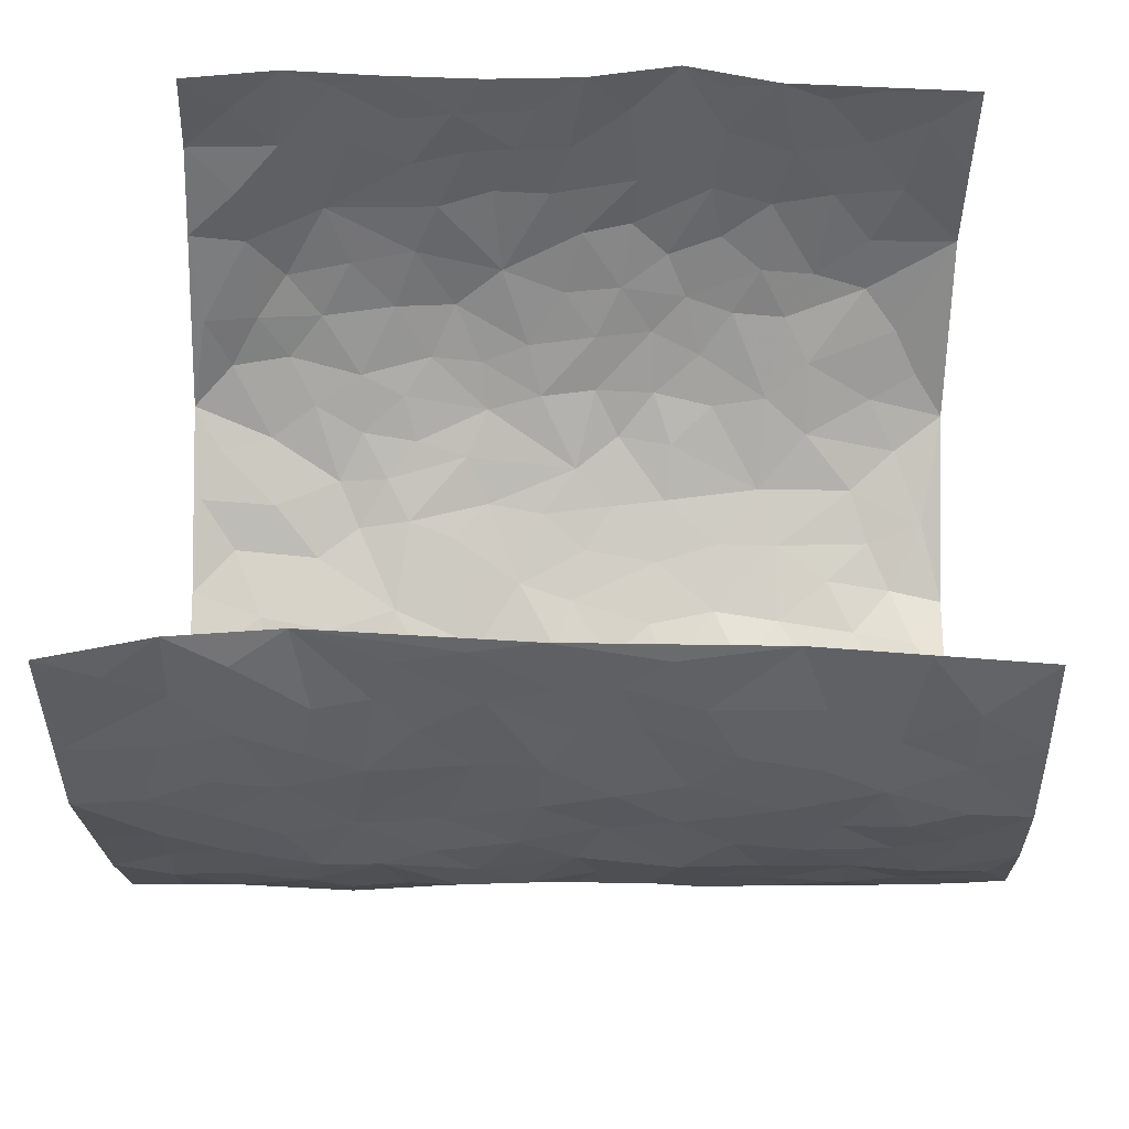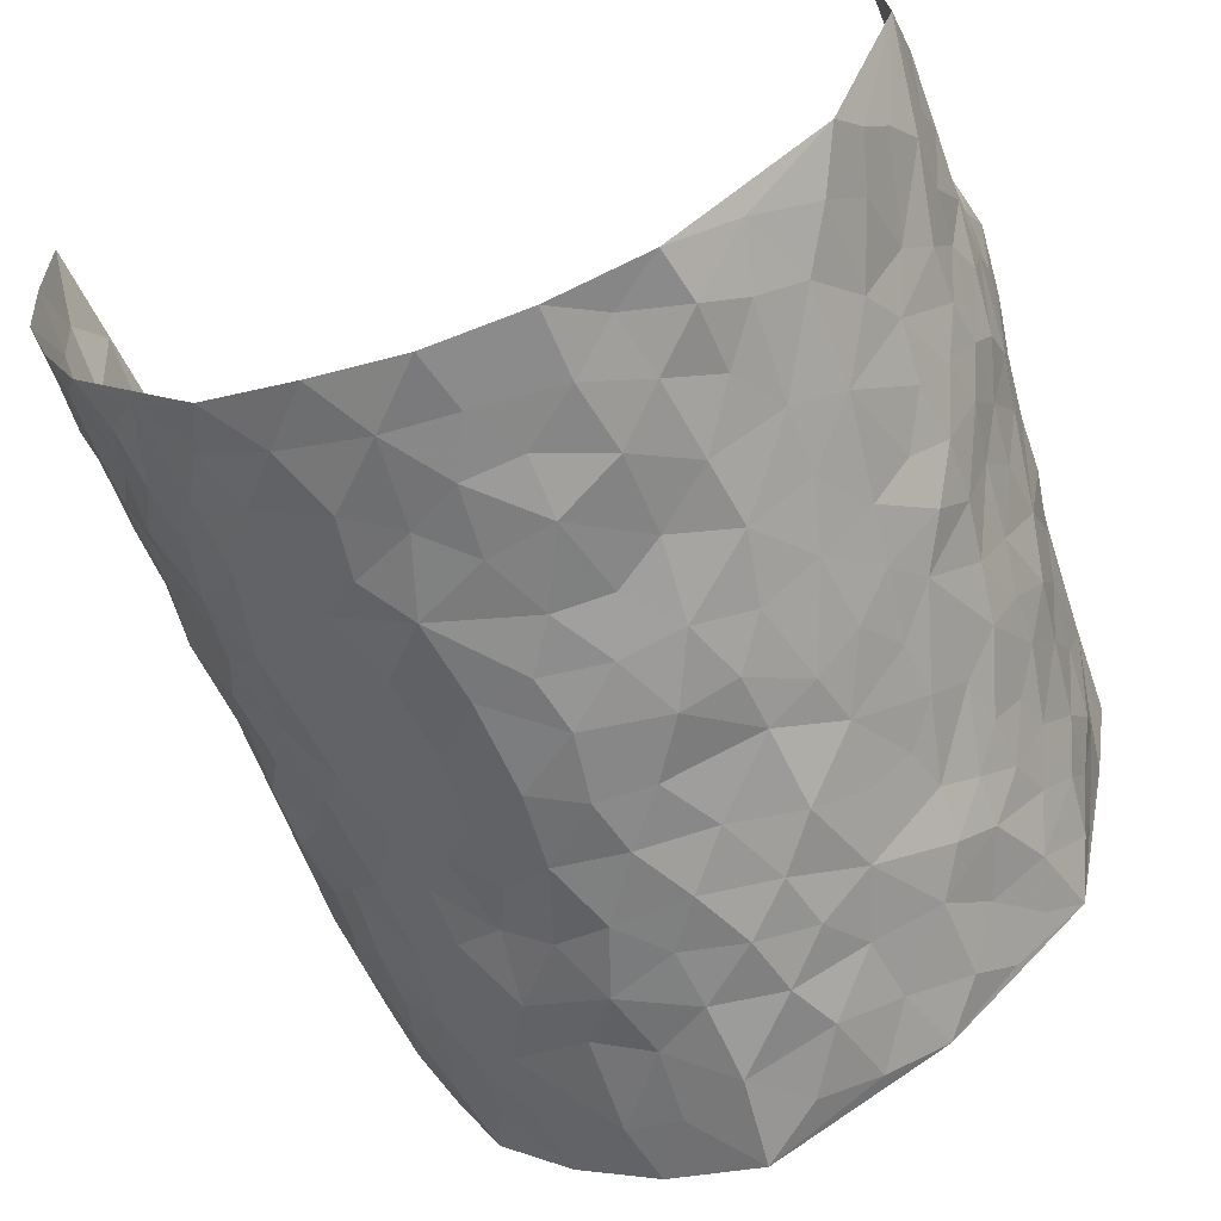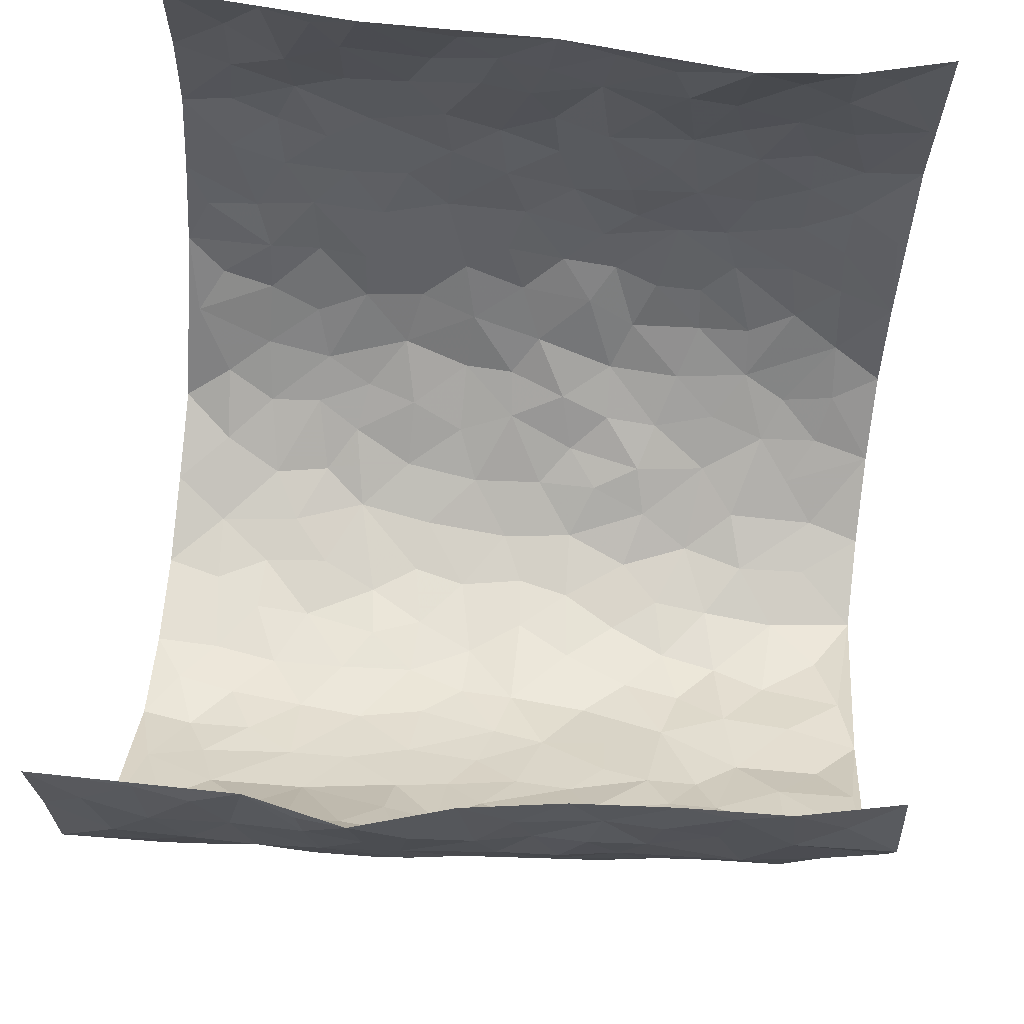
<metadata>
{"format":"obj","ext":"obj","renderer":"f3d","projection":"perspective","resolution":1024,"background":"white","views":[{"elev":44.8,"azim":90.9,"up":"+Z"},{"elev":-60.8,"azim":-159.2,"up":"+Z"},{"elev":70.4,"azim":-84.8,"up":"+Z"}]}
</metadata>
<code>
v -0.44 0.02255 0.4556
v -0.4831 1.009 0.4175
v 0.5075 -0.008956 0.4363
v 0.5099 0.9869 0.4492
v -0.4896 0.4008 0.2546
v -0.4839 0.5177 0.4327
v -0.4847 0.3692 0.3184
v 0.004476 0.007137 -0.3192
v -0.4642 0.2703 0.4459
v -0.473 0.3537 0.3842
v -0.4446 0.01168 0.2127
v -0.4637 0.1457 0.4528
v -0.4671 0.2994 0.1734
v -0.4673 0.01593 0.3344
v -0.4778 0.3 0.3049
v -0.3879 0.003887 -0.0269
v -0.4679 0.2067 0.4286
v -0.2579 0.1678 -0.1787
v -0.477 0.3306 0.2386
v -0.4706 0.1341 0.3355
v -0.4598 0.08115 0.3993
v -0.4565 0.07628 0.2714
v -0.4539 0.132 0.1433
v -0.4529 0.08347 0.1983
v -0.4702 0.2213 0.3423
v -0.4744 0.2856 0.376
v -0.4727 0.1854 0.238
v -0.4594 0.2155 0.1598
v -0.495 0.4987 0.3183
v -0.4689 0.3946 0.4391
v -0.5021 1.003 0.1716
v -0.41 0.2247 0.01159
v 0.2412 0.1583 -0.2076
v -0.488 0.7594 0.424
v -0.319 0.3929 -0.1345
v -0.5037 0.7588 0.2275
v -0.505 0.838 0.2423
v -0.4376 0.4454 0.04263
v -0.4559 0.6082 0.05289
v -0.4209 0.9971 -0.0597
v -0.5052 0.6984 0.4039
v -0.4709 0.5667 0.1143
v -0.3498 0.7528 -0.1317
v -0.3985 0.2817 -0.0143
v -0.3715 0.2265 -0.05613
v -0.3875 0.1641 -0.02316
v -0.3785 0.6361 -0.07899
v -0.3259 0.5589 -0.1422
v 0.1603 0.4745 -0.2496
v -0.2923 0.2219 -0.156
v -0.2018 0.6107 -0.2399
v -0.3337 0.6283 -0.1383
v -0.26 0.05857 -0.168
v -0.4669 0.7131 0.0771
v -0.3331 0.1954 -0.1092
v -0.5088 0.6267 0.3212
v -0.03666 0.3507 -0.2994
v 0.05903 0.3417 -0.2929
v 0.2656 0.4504 -0.1706
v -0.09399 0.5532 -0.2864
v -0.1613 0.5572 -0.2633
v 0.09343 0.6318 -0.2785
v -0.4585 0.3503 0.09337
v -0.4978 0.5791 0.1989
v -0.4953 0.8196 0.3954
v -0.4194 0.132 0.03414
v -0.3005 0.01409 -0.1147
v -0.4916 0.4742 0.2498
v -0.4392 0.1762 0.08809
v -0.4183 0.02419 0.09352
v -0.2114 0.003763 -0.2006
v -0.4316 0.09269 0.08994
v -0.4118 0.05595 0.02423
v -0.3471 0.03951 -0.07018
v -0.3658 0.1057 -0.06169
v -0.5056 0.6949 0.3385
v -0.4876 0.884 0.4129
v -0.4878 0.5151 0.1898
v 0.001224 1 -0.2777
v -0.5056 0.6814 0.2498
v -0.4279 0.3176 0.02898
v -0.4083 0.4623 -0.02083
v 0.008698 0.5739 -0.2959
v -0.04765 0.4848 -0.2898
v 0.005305 0.4219 -0.2953
v -0.1166 0.1301 -0.2776
v -0.4441 0.672 0.02334
v -0.5095 0.573 0.367
v -0.4976 0.6956 0.1791
v -0.3676 0.2981 -0.06689
v -0.4494 0.2718 0.09642
v -0.4114 0.6892 -0.03767
v -0.1665 0.4864 -0.2552
v -0.2403 0.4364 -0.2051
v -0.4743 0.6521 0.09688
v -0.007937 0.1209 -0.3132
v -0.3567 0.5098 -0.1037
v -0.2949 0.2887 -0.1451
v -0.226 0.5044 -0.2217
v -0.1752 0.383 -0.2584
v -0.5165 0.6377 0.429
v -0.4916 0.6269 0.1538
v -0.5035 0.5863 0.2635
v -0.3 0.1119 -0.1228
v -0.4178 0.5345 -0.01727
v -0.4717 0.4114 0.1408
v -0.127 0.326 -0.2785
v -0.1423 0.2507 -0.2685
v -0.4206 0.6128 -0.02322
v 0.1104 0.7308 -0.2722
v -0.001183 0.2177 -0.3025
v -0.07192 0.276 -0.2992
v 0.006554 0.2908 -0.2977
v -0.3563 0.3646 -0.08363
v -0.176 0.1854 -0.2332
v -0.4646 0.4924 0.1102
v -0.4282 0.3834 0.02119
v -0.3985 0.3921 -0.03682
v -0.28 0.5237 -0.1807
v -0.2332 0.3507 -0.2045
v -0.3127 0.4664 -0.1453
v -0.2062 0.2719 -0.2236
v -0.08891 0.413 -0.2838
v -0.4447 0.5347 0.05172
v -0.08932 0.2002 -0.2937
v -0.1863 0.09533 -0.2195
v -0.3341 0.2594 -0.1049
v -0.4828 0.4529 0.3836
v -0.4842 0.4325 0.3239
v 0.09363 0.4243 -0.2821
v 0.1974 0.2391 -0.2339
v 0.08544 0.5184 -0.2866
v 0.02176 0.49 -0.2962
v 0.1563 0.394 -0.2431
v 0.4822 0.4872 0.2584
v 0.2068 0.4335 -0.2218
v 0.2435 0.3135 -0.1971
v 0.1559 0.5683 -0.2517
v 0.1196 0.9993 -0.2472
v -0.2702 0.6195 -0.1924
v 0.3604 0.8775 -0.07821
v 0.3984 0.9954 -0.02052
v -0.2081 0.7809 -0.2384
v -0.05735 0.8653 -0.2757
v -0.2809 0.3489 -0.1615
v -0.3896 0.5657 -0.07391
v -0.06728 0.05552 -0.2946
v -0.1379 0.02444 -0.2481
v 0.1244 0.004962 -0.287
v 0.01496 0.8619 -0.281
v -0.01498 0.7019 -0.2855
v 0.3606 0.194 -0.09652
v 0.3045 0.2891 -0.1521
v 0.4405 0.5209 0.06264
v 0.4116 0.5425 0.002111
v 0.3785 0.1316 -0.0694
v 0.4172 0.2233 -0.01101
v 0.3551 0.3593 -0.0972
v 0.02445 0.643 -0.2907
v -0.05745 0.6292 -0.2852
v -0.1418 0.7308 -0.258
v -0.08314 0.6946 -0.2719
v -0.05944 0.7931 -0.2857
v -0.1341 0.6345 -0.272
v 0.02188 0.7766 -0.2809
v 0.2355 0.9978 -0.2068
v -0.01772 0.9281 -0.2779
v -0.2549 0.846 -0.2089
v -0.1956 0.8807 -0.2457
v -0.2919 0.7804 -0.18
v -0.2397 0.9986 -0.2308
v -0.2185 0.6959 -0.2319
v -0.2917 0.6997 -0.1776
v -0.1396 0.8303 -0.2679
v -0.1212 0.9994 -0.2685
v 0.2083 0.7462 -0.2218
v 0.1704 0.6679 -0.2464
v 0.2973 0.5934 -0.1597
v 0.2387 0.5223 -0.1934
v 0.2451 0.6655 -0.1909
v 0.3611 0.7413 -0.08165
v 0.3189 0.6817 -0.1375
v 0.2653 0.7325 -0.1831
v 0.06988 0.9313 -0.2719
v 0.0791 0.8243 -0.2702
v 0.1444 0.8591 -0.2547
v 0.2367 0.8729 -0.2026
v 0.2936 0.7925 -0.1595
v 0.2183 0.5953 -0.2134
v -0.5036 0.8756 0.3243
v -0.4877 0.8196 0.1264
v -0.4986 0.7829 0.3133
v -0.4898 1.005 0.2943
v -0.4954 0.9489 0.362
v -0.5057 0.9279 0.2508
v -0.4978 0.8894 0.1743
v -0.4656 0.9307 0.05032
v -0.487 0.8878 0.1038
v -0.4838 0.7495 0.1351
v -0.4375 0.8155 0.01558
v -0.4667 0.7829 0.07059
v -0.4242 0.9002 -0.03484
v -0.351 0.8774 -0.1322
v -0.4432 0.9602 -0.006782
v -0.3922 0.8158 -0.0699
v -0.389 0.9351 -0.09542
v -0.3164 0.9726 -0.1627
v -0.4157 0.7614 -0.02769
v -0.2989 0.901 -0.1817
v -0.2522 0.9305 -0.2233
v 0.1553 0.786 -0.2535
v 0.2404 0.8039 -0.2012
v 0.1816 0.9334 -0.2293
v 0.3419 0.8099 -0.1051
v 0.3029 0.8795 -0.1445
v 0.3266 0.9805 -0.1035
v 0.2663 0.9367 -0.1756
v 0.3705 0.9457 -0.06202
v 0.3298 0.4913 -0.1173
v 0.2923 0.5272 -0.1568
v 0.3965 0.6006 -0.03559
v 0.3671 0.6618 -0.07772
v 0.3468 0.5858 -0.09705
v 0.3144 0.1902 -0.1484
v 0.394 0.3313 -0.04252
v 0.3802 0.5191 -0.05623
v 0.3096 0.3861 -0.1477
v -0.1241 0.9157 -0.2706
v -0.1795 0.9587 -0.2463
v 0.2907 0.1334 -0.1727
v 0.4313 0.009331 0.0768
v 0.1849 0.3339 -0.2252
v 0.2463 0.3844 -0.1896
v 0.4414 0.2423 0.04639
v 0.4946 0.9888 0.2046
v 0.4654 0.2386 0.4407
v 0.4007 0.8087 -0.02392
v 0.4727 0.4793 0.1845
v 0.3938 0.7432 -0.02581
v 0.4871 0.4877 0.4476
v 0.4545 0.2877 0.1332
v 0.4121 0.4645 -0.0175
v 0.4753 0.303 0.241
v 0.4317 0.4113 0.02984
v 0.3807 -0.0008532 -0.03495
v 0.09152 0.254 -0.2901
v 0.4004 0.07259 -0.02548
v 0.1291 0.3201 -0.2616
v 0.3607 0.2645 -0.1007
v 0.4769 0.2547 0.3362
v 0.4578 0.4552 0.1082
v 0.4269 0.07708 0.04248
v 0.3724 0.4229 -0.06453
v 0.4429 0.3664 0.07376
v 0.2612 0.2328 -0.1882
v 0.3955 0.2682 -0.04865
v 0.2463 0.07963 -0.2101
v 0.3225 0.001045 -0.1419
v 0.2304 0.003379 -0.2244
v 0.1919 0.1162 -0.2422
v 0.06771 0.172 -0.2915
v 0.14 0.1913 -0.2641
v 0.4447 0.142 0.07417
v 0.4675 0.4148 0.2433
v 0.471 0.2134 0.209
v 0.4545 0.07417 0.1107
v 0.4491 0.3782 0.1361
v 0.4601 0.332 0.1832
v 0.4746 0.3159 0.3496
v 0.4819 0.559 0.213
v 0.4633 0.1385 0.1519
v 0.4766 0.142 0.2227
v 0.4762 0.3581 0.3051
v 0.4782 0.3381 0.407
v 0.4795 0.4279 0.3532
v 0.4398 0.3077 0.04706
v 0.4808 0.09702 0.2789
v 0.2959 0.06288 -0.1636
v 0.3499 0.06713 -0.1062
v 0.07311 0.08068 -0.2973
v 0.1428 0.07491 -0.2767
v 0.4888 0.7382 0.4487
v 0.4745 0.07138 0.1899
v 0.4569 0.2095 0.1162
v 0.4829 0.4128 0.4279
v 0.4846 0.4982 0.3754
v 0.4789 0.2416 0.2701
v 0.4164 0.144 -0.0009125
v 0.4798 -0.006065 0.1891
v 0.4098 0.3905 -0.0255
v 0.4951 0.05392 0.3984
v 0.477 0.1137 0.4391
v 0.4803 0.1712 0.3005
v 0.4809 0.1144 0.3582
v 0.4899 0.0003958 0.2856
v 0.4789 0.1774 0.399
v 0.4588 0.5487 0.136
v 0.4719 0.6246 0.161
v 0.4466 0.6299 0.05561
v 0.4975 0.6815 0.2947
v 0.4594 0.7641 0.1039
v 0.491 0.6132 0.4267
v 0.4861 0.6332 0.2362
v 0.4868 0.5849 0.324
v 0.4888 0.7343 0.2032
v 0.4835 0.5201 0.3143
v 0.4892 0.5629 0.3855
v 0.4961 0.6481 0.3615
v 0.4589 0.6847 0.1114
v 0.4317 0.7184 0.0422
v 0.4065 0.6705 -0.009335
v 0.4999 0.8414 0.3226
v 0.4908 0.8622 0.1815
v 0.502 0.7663 0.2815
v 0.4983 0.7665 0.3678
v 0.5025 0.8343 0.2493
v 0.4997 0.8625 0.4461
v 0.477 0.794 0.1654
v 0.4962 0.7996 0.4246
v 0.4979 0.9219 0.2112
v 0.5086 0.9869 0.3253
v 0.4527 0.9923 0.09003
v 0.504 0.915 0.2904
v 0.5123 0.9158 0.3779
v 0.4681 0.9268 0.1362
v 0.432 0.8967 0.03623
v 0.3962 0.8781 -0.01971
v 0.4286 0.9654 0.03239
v 0.4351 0.8165 0.04783
v 0.4608 0.8538 0.1106
f 29 6 128
f 12 21 20
f 26 10 9
f 55 45 46
f 27 19 15
f 26 9 17
f 101 6 88
f 12 1 21
f 7 15 19
f 125 86 96
f 84 123 85
f 129 29 128
f 25 27 15
f 12 20 17
f 73 75 66
f 22 14 11
f 26 17 25
f 9 12 17
f 25 15 26
f 5 129 7
f 52 146 48
f 55 18 50
f 7 19 5
f 20 27 25
f 124 82 105
f 41 76 34
f 20 14 22
f 14 20 21
f 14 21 1
f 24 22 11
f 24 27 22
f 72 66 69
f 69 32 91
f 70 24 11
f 24 23 27
f 17 20 25
f 27 20 22
f 10 15 7
f 10 26 15
f 23 28 27
f 27 13 19
f 28 23 69
f 13 27 28
f 119 121 94
f 10 7 129
f 6 30 128
f 9 10 30
f 36 192 80
f 80 102 89
f 118 81 44
f 64 103 78
f 115 126 86
f 45 32 46
f 91 63 13
f 129 68 29
f 95 87 54
f 95 54 199
f 202 40 204
f 82 97 105
f 29 88 6
f 18 55 104
f 148 126 71
f 38 82 124
f 50 18 122
f 117 82 38
f 5 19 106
f 82 117 118
f 80 64 102
f 127 45 55
f 194 77 190
f 98 35 114
f 39 124 105
f 127 50 98
f 106 19 13
f 66 75 46
f 39 95 42
f 63 117 38
f 95 89 102
f 101 56 76
f 51 140 99
f 18 53 126
f 62 83 132
f 45 127 90
f 112 113 57
f 103 29 68
f 130 85 58
f 109 39 105
f 35 94 121
f 113 246 58
f 151 165 163
f 120 100 94
f 114 127 98
f 192 190 65
f 95 39 87
f 36 191 37
f 67 104 74
f 56 101 88
f 13 63 106
f 192 34 76
f 268 241 243
f 108 115 125
f 93 84 60
f 133 84 85
f 156 288 157
f 101 76 41
f 80 103 64
f 105 97 146
f 99 61 51
f 92 109 47
f 125 96 111
f 158 227 153
f 75 104 55
f 69 66 32
f 81 91 32
f 106 78 68
f 42 64 78
f 77 34 65
f 24 70 72
f 75 73 16
f 16 71 67
f 2 34 77
f 13 28 91
f 103 56 88
f 56 80 76
f 72 69 23
f 11 16 70
f 16 73 70
f 16 67 74
f 115 18 126
f 24 72 23
f 73 72 70
f 16 74 75
f 72 73 66
f 32 45 44
f 84 83 60
f 66 46 32
f 78 106 116
f 117 63 81
f 67 53 104
f 103 68 78
f 69 91 28
f 36 80 89
f 106 38 116
f 106 68 5
f 81 118 117
f 62 132 138
f 32 44 81
f 53 67 71
f 57 58 85
f 123 100 107
f 93 60 61
f 33 230 224
f 8 96 147
f 132 133 130
f 140 48 119
f 93 100 123
f 122 98 50
f 164 60 160
f 53 71 126
f 125 112 108
f 193 194 195
f 75 55 46
f 63 91 81
f 56 103 80
f 196 198 31
f 18 104 53
f 121 48 97
f 38 106 63
f 118 97 82
f 97 35 121
f 51 172 140
f 130 134 49
f 87 39 109
f 288 252 263
f 97 114 35
f 47 43 92
f 57 113 58
f 248 130 58
f 34 101 41
f 114 90 127
f 116 124 42
f 145 94 35
f 118 114 97
f 167 79 175
f 98 145 35
f 85 123 57
f 43 47 52
f 199 36 89
f 42 78 116
f 159 83 62
f 88 29 103
f 74 104 75
f 118 44 90
f 173 140 172
f 42 95 102
f 190 192 37
f 65 190 77
f 89 95 199
f 125 111 112
f 92 87 109
f 18 115 122
f 177 180 176
f 112 57 107
f 109 105 146
f 93 94 100
f 285 286 275
f 96 86 147
f 137 232 131
f 57 123 107
f 87 92 208
f 49 134 136
f 132 130 49
f 161 164 162
f 50 127 55
f 122 108 107
f 122 107 100
f 48 140 52
f 118 90 114
f 99 119 94
f 123 84 93
f 36 37 192
f 48 121 119
f 120 122 100
f 39 42 124
f 38 124 116
f 248 58 246
f 44 45 90
f 98 122 120
f 146 52 47
f 94 93 99
f 168 209 170
f 212 183 188
f 202 197 200
f 42 102 64
f 107 108 112
f 99 93 61
f 8 280 96
f 112 111 113
f 125 115 86
f 115 108 122
f 128 30 10
f 5 68 129
f 10 129 128
f 132 49 138
f 83 84 133
f 130 133 85
f 83 133 132
f 248 134 130
f 156 152 224
f 151 110 165
f 212 186 211
f 153 224 249
f 254 251 244
f 246 261 262
f 225 158 249
f 49 136 179
f 185 184 150
f 214 188 181
f 181 188 182
f 161 163 174
f 143 170 172
f 110 211 185
f 184 79 167
f 174 228 169
f 62 110 159
f 163 150 144
f 210 169 229
f 170 143 168
f 176 211 110
f 98 120 145
f 94 145 120
f 48 146 97
f 109 146 47
f 148 86 126
f 147 86 148
f 71 8 148
f 8 147 148
f 244 276 254
f 232 136 134
f 174 143 161
f 60 83 160
f 163 162 151
f 159 160 83
f 261 281 262
f 259 281 149
f 219 220 59
f 246 113 111
f 33 255 131
f 157 256 152
f 137 255 153
f 230 278 279
f 262 260 33
f 154 155 242
f 131 255 137
f 248 131 232
f 281 280 149
f 259 258 278
f 220 179 59
f 159 151 160
f 162 160 151
f 164 61 60
f 228 174 144
f 144 174 163
f 159 110 151
f 161 172 164
f 186 184 185
f 161 162 163
f 61 164 51
f 160 162 164
f 187 217 213
f 150 163 165
f 205 202 200
f 79 184 139
f 170 43 173
f 174 169 143
f 161 143 172
f 167 144 150
f 176 180 183
f 172 170 173
f 223 226 221
f 185 150 165
f 99 140 119
f 207 206 203
f 172 51 164
f 43 52 173
f 173 52 140
f 167 175 228
f 228 229 169
f 210 168 169
f 177 110 62
f 189 138 179
f 62 138 177
f 136 232 233
f 181 182 222
f 150 184 167
f 178 180 189
f 49 179 138
f 177 138 189
f 180 178 182
f 178 179 220
f 307 308 304
f 222 223 221
f 215 187 188
f 176 183 212
f 187 213 186
f 214 215 188
f 185 211 186
f 237 181 239
f 182 188 183
f 110 185 165
f 216 215 141
f 211 176 212
f 182 183 180
f 176 110 177
f 213 184 186
f 178 189 179
f 177 189 180
f 195 190 37
f 197 198 200
f 195 194 190
f 34 192 65
f 80 192 76
f 37 196 195
f 194 2 77
f 193 2 194
f 196 37 191
f 31 193 195
f 198 196 191
f 31 195 196
f 199 201 191
f 197 204 31
f 198 191 201
f 31 198 197
f 201 199 54
f 36 199 191
f 54 208 201
f 208 43 205
f 208 54 87
f 198 201 200
f 206 205 203
f 43 170 203
f 210 207 209
f 40 202 206
f 31 204 40
f 197 202 204
f 208 205 200
f 43 203 205
f 205 206 202
f 203 209 207
f 171 40 207
f 40 206 207
f 208 200 201
f 43 208 92
f 170 209 203
f 168 143 169
f 207 210 171
f 168 210 209
f 188 187 212
f 212 187 186
f 166 139 213
f 184 213 139
f 237 214 181
f 215 214 141
f 216 141 218
f 213 217 166
f 142 166 216
f 217 216 166
f 187 215 217
f 216 217 215
f 237 141 214
f 142 216 218
f 223 222 182
f 179 136 59
f 223 220 219
f 267 238 251
f 237 327 141
f 223 182 178
f 158 290 253
f 220 223 178
f 59 233 227
f 233 59 136
f 248 246 131
f 153 249 158
f 251 254 267
f 223 219 226
f 111 261 246
f 297 251 238
f 276 256 157
f 167 228 144
f 229 228 175
f 175 171 229
f 229 171 210
f 260 257 33
f 265 271 272
f 266 289 283
f 269 243 250
f 249 224 152
f 266 283 271
f 227 233 137
f 253 227 158
f 325 313 320
f 135 264 275
f 310 329 239
f 270 298 297
f 249 256 225
f 275 273 269
f 311 222 221
f 155 154 299
f 234 276 157
f 310 311 299
f 222 239 181
f 221 226 155
f 266 263 252
f 242 290 244
f 264 273 275
f 273 264 243
f 242 244 154
f 276 290 225
f 288 234 157
f 240 282 302
f 275 286 306
f 225 290 158
f 234 263 284
f 241 254 276
f 233 232 137
f 137 153 227
f 264 135 238
f 244 251 154
f 260 259 257
f 227 253 219
f 33 224 255
f 154 297 299
f 240 302 307
f 297 154 251
f 264 268 243
f 253 226 219
f 271 284 263
f 277 294 293
f 290 242 253
f 241 234 284
f 59 227 219
f 242 155 226
f 252 245 231
f 157 152 156
f 257 230 33
f 152 256 249
f 278 230 257
f 262 33 131
f 224 153 255
f 259 278 257
f 134 248 232
f 230 279 224
f 96 261 111
f 261 96 280
f 280 281 261
f 246 262 131
f 252 247 245
f 268 267 241
f 283 277 272
f 288 247 252
f 275 274 285
f 295 291 294
f 267 268 264
f 263 234 288
f 309 310 299
f 290 276 244
f 283 272 271
f 267 254 241
f 265 243 241
f 236 240 285
f 297 238 270
f 303 305 298
f 241 276 234
f 221 155 299
f 272 277 293
f 250 243 287
f 286 285 240
f 284 271 265
f 271 263 266
f 295 3 291
f 225 256 276
f 241 284 265
f 289 266 231
f 3 292 291
f 321 235 323
f 293 294 296
f 279 278 258
f 245 279 258
f 279 156 224
f 260 281 259
f 280 8 149
f 262 281 260
f 231 266 252
f 267 264 238
f 306 304 270
f 283 289 295
f 243 269 273
f 236 269 250
f 294 292 296
f 274 236 285
f 269 274 275
f 250 287 293
f 245 289 231
f 236 274 269
f 156 279 247
f 242 226 253
f 247 279 245
f 243 265 287
f 288 156 247
f 265 272 293
f 296 292 236
f 293 287 265
f 295 294 277
f 277 283 295
f 236 250 296
f 289 3 295
f 292 294 291
f 293 296 250
f 300 304 308
f 325 320 235
f 329 330 326
f 270 304 303
f 270 303 298
f 309 305 301
f 135 306 270
f 299 297 298
f 298 309 299
f 238 135 270
f 300 314 305
f 303 300 305
f 304 306 307
f 300 303 304
f 282 319 315
f 322 325 235
f 275 306 135
f 307 306 286
f 240 307 286
f 308 307 302
f 302 282 308
f 308 282 315
f 305 309 298
f 310 309 301
f 310 301 329
f 310 239 311
f 222 311 239
f 299 311 221
f 319 312 315
f 312 323 316
f 301 305 318
f 305 314 316
f 300 308 315
f 316 314 312
f 312 314 315
f 315 314 300
f 323 312 324
f 316 313 318
f 282 4 317
f 330 313 325
f 4 321 324
f 235 320 323
f 282 317 319
f 312 319 317
f 326 325 322
f 316 320 313
f 316 318 305
f 142 218 327
f 327 218 141
f 316 323 320
f 324 312 317
f 4 324 317
f 321 323 324
f 318 313 330
f 328 326 322
f 326 327 329
f 329 327 237
f 326 328 327
f 322 142 328
f 327 328 142
f 329 237 239
f 301 318 330
f 326 330 325
f 330 329 301

</code>
